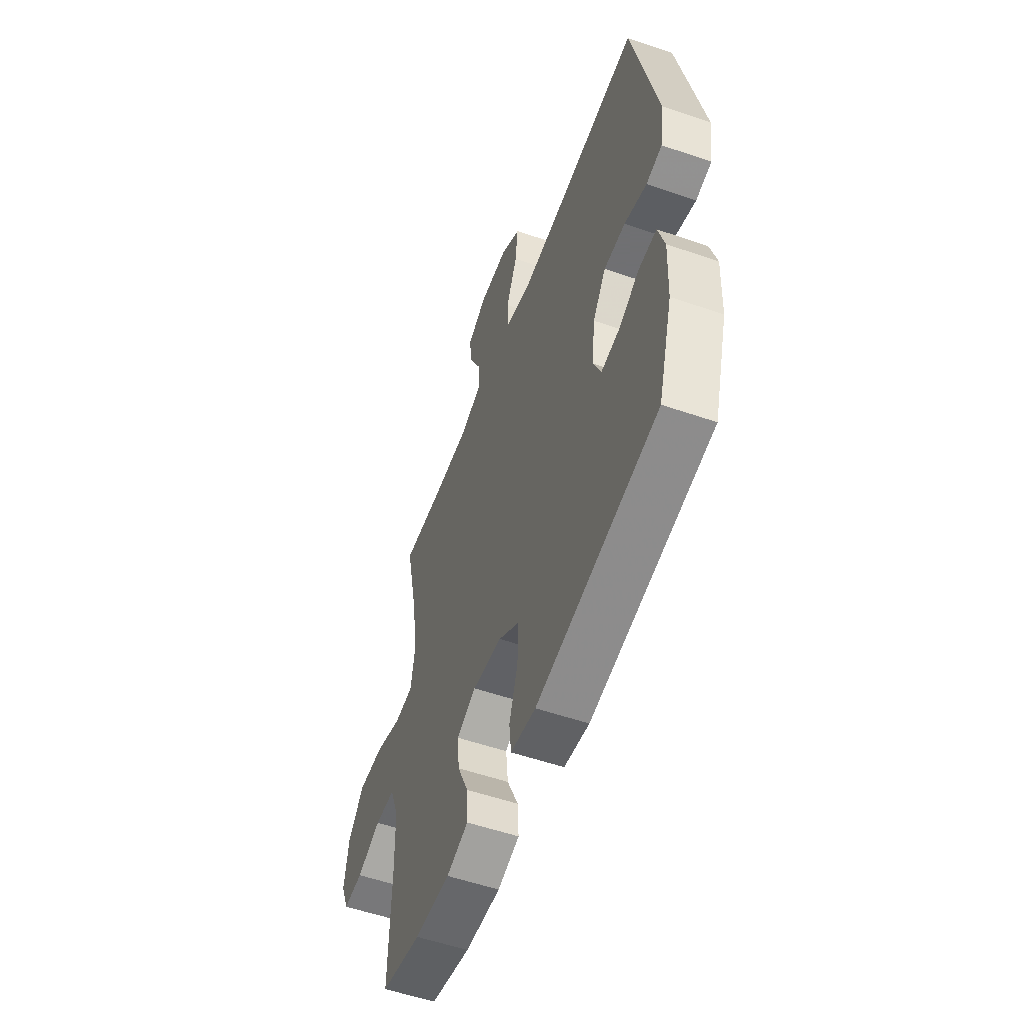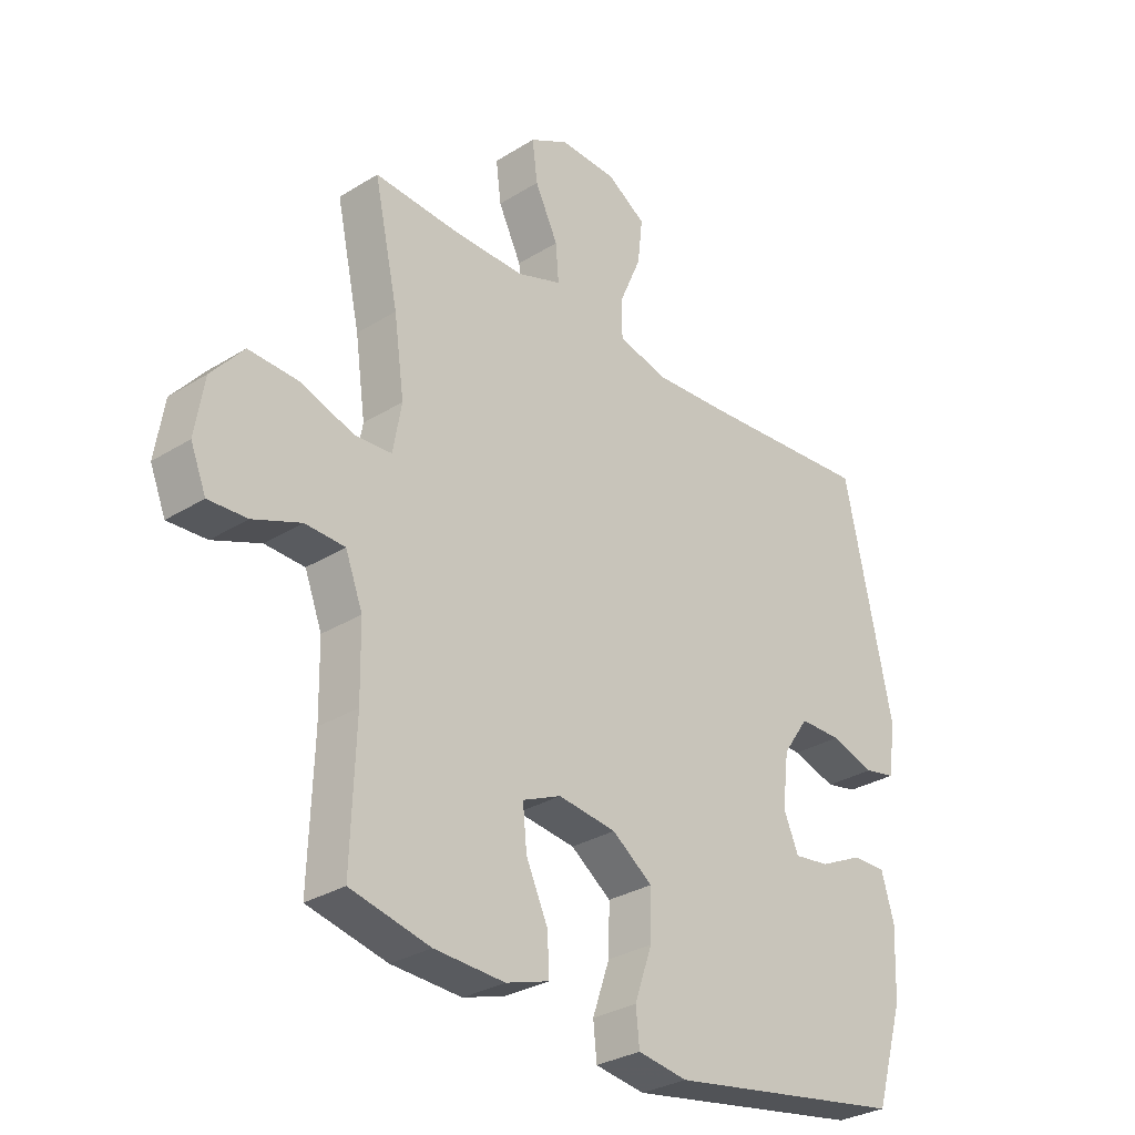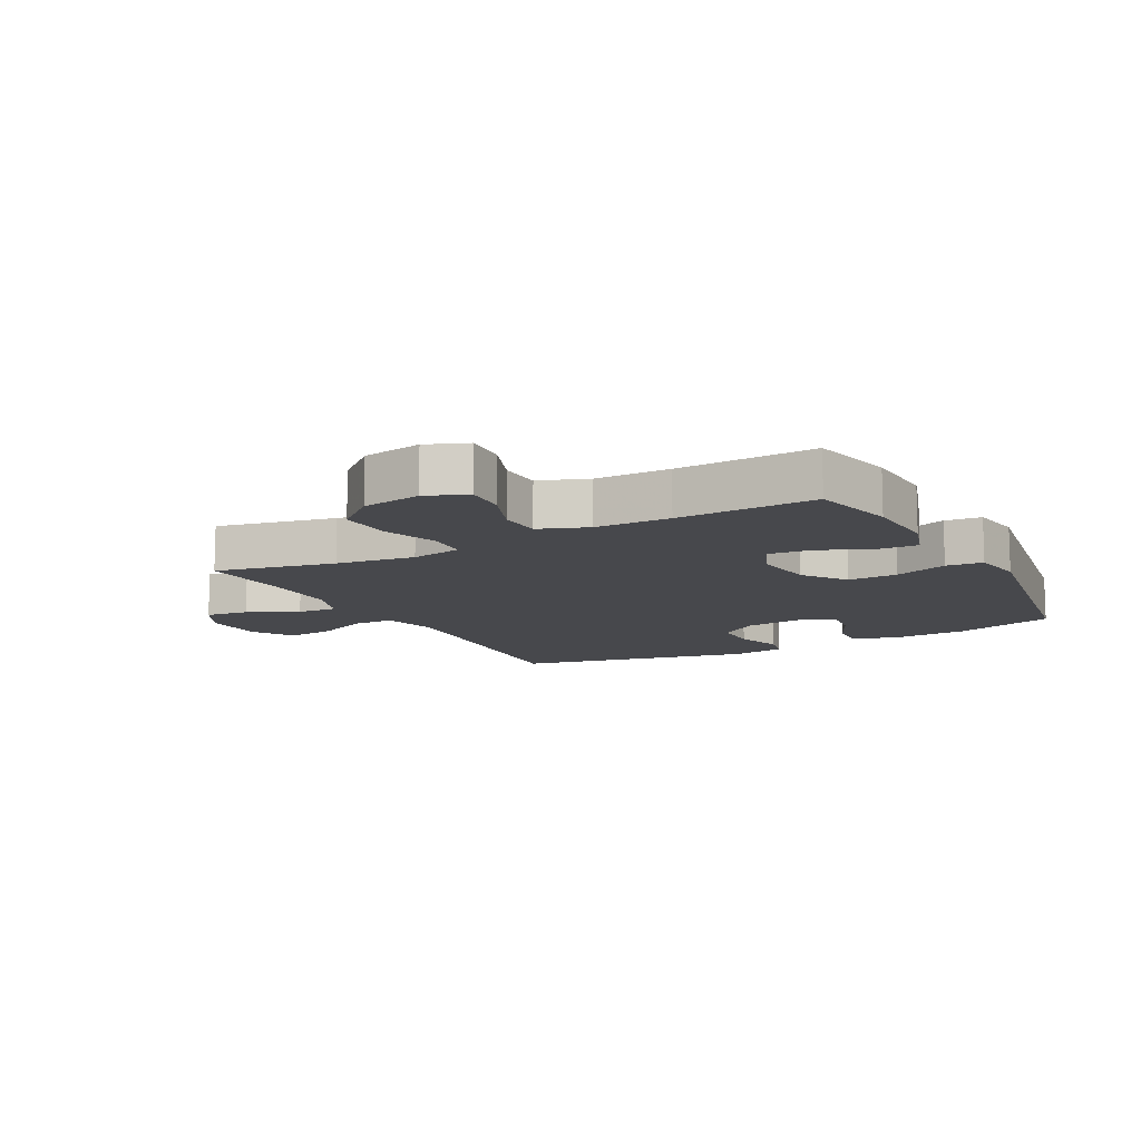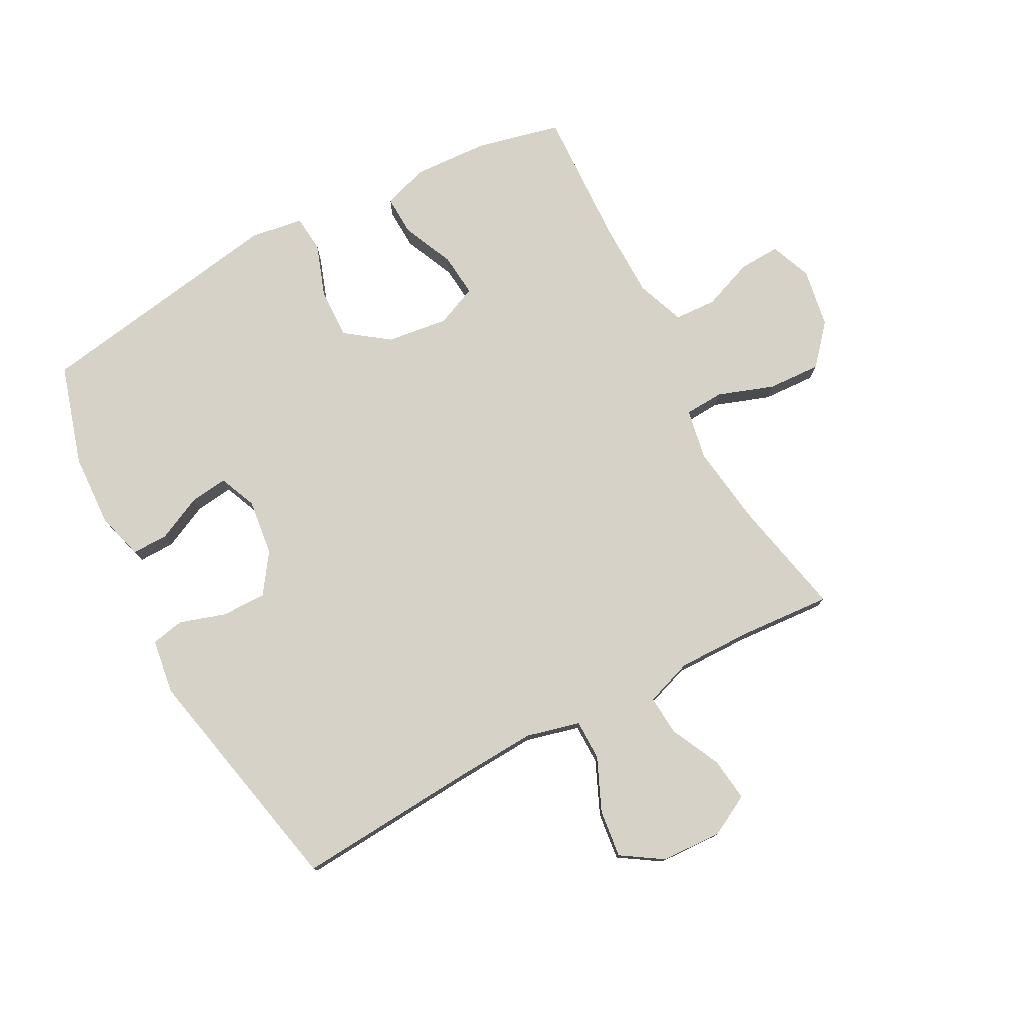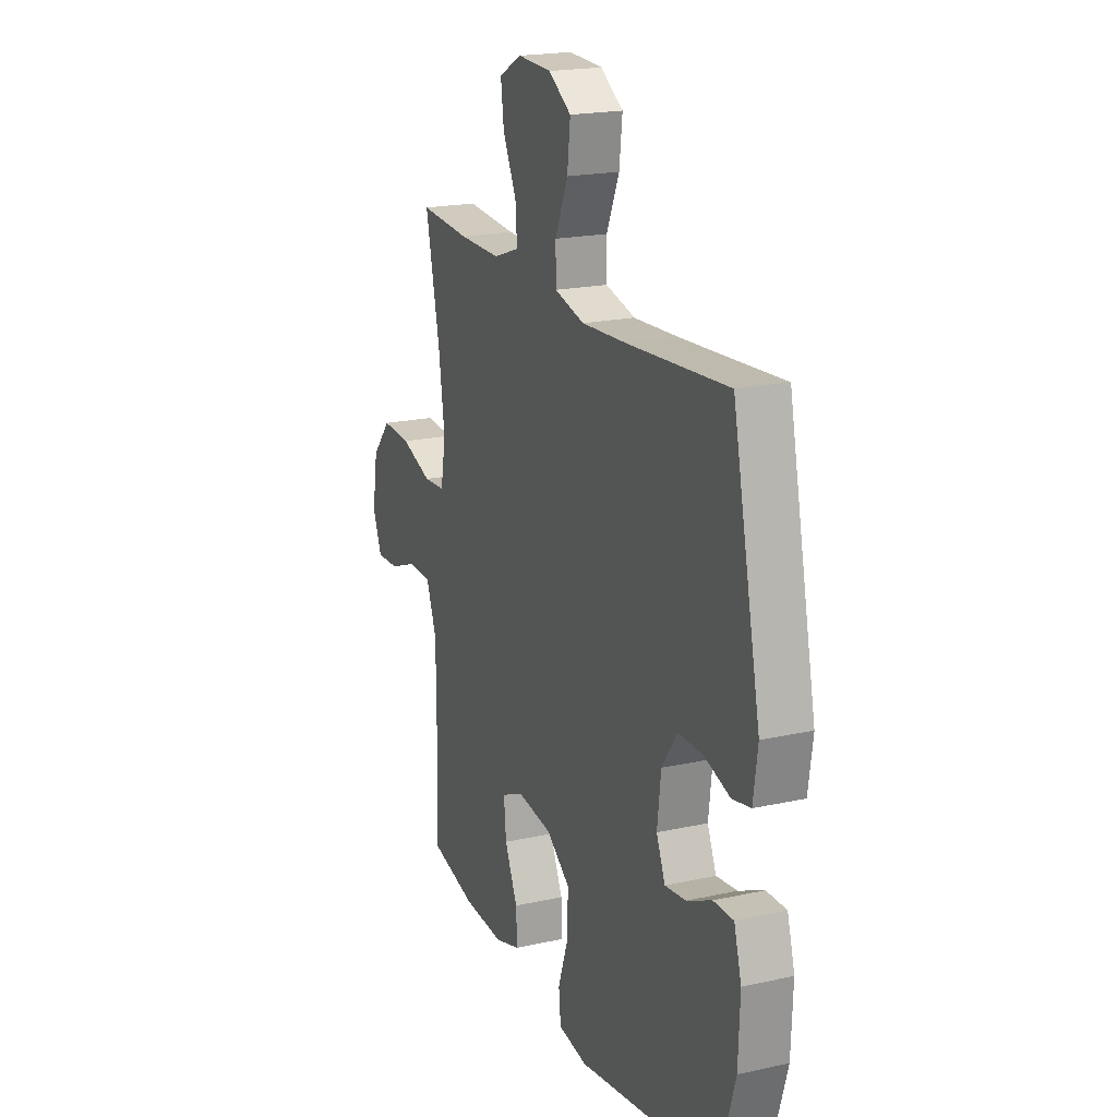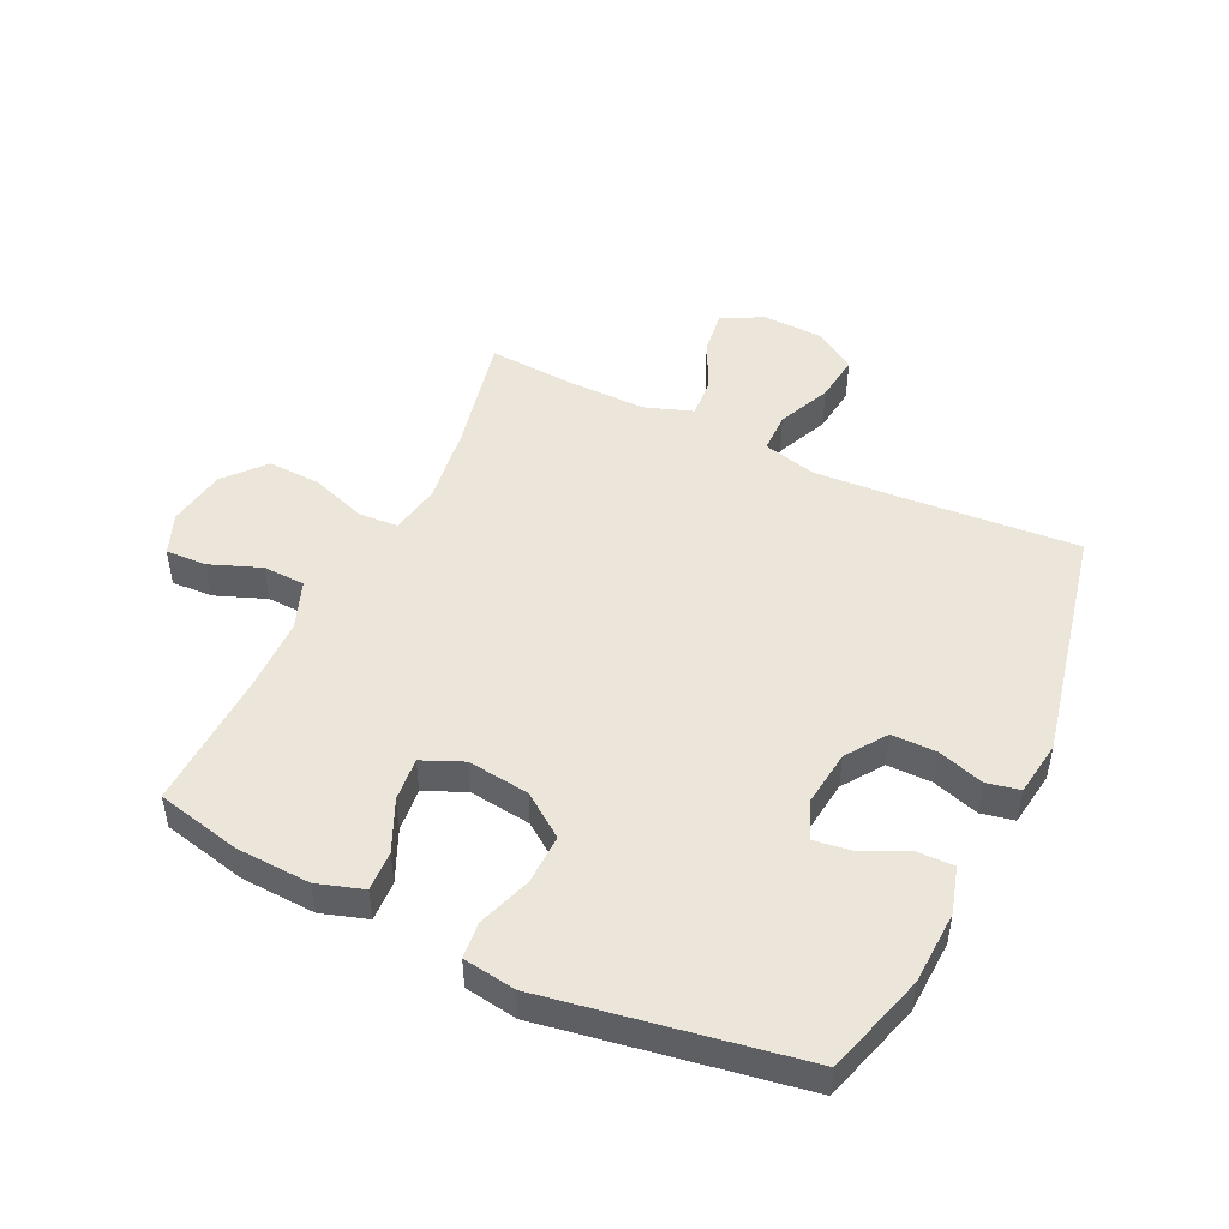
<metadata>
{"format":"obj","ext":"obj","renderer":"f3d","projection":"perspective","resolution":1024,"background":"white","views":[{"elev":-55.0,"azim":-110.0,"up":"+Z"},{"elev":-30.2,"azim":132.1,"up":"+Z"},{"elev":-11.6,"azim":118.3,"up":"+Y"},{"elev":77.4,"azim":-27.8,"up":"+Y"},{"elev":19.7,"azim":-112.4,"up":"+Z"},{"elev":48.4,"azim":-154.5,"up":"+Y"}]}
</metadata>
<code>
v -0.5 0.07 -0.5
v -0.549 0.07 -0.335
v -0.554 0.07 -0.215
v -0.532 0.07 -0.139
v -0.473 0.07 -0.14
v -0.399 0.07 -0.175
v -0.337 0.07 -0.183
v -0.311 0.07 -0.122
v -0.322 0.07 -0.03
v -0.367 0.07 0.035
v -0.44 0.07 0.035
v -0.516 0.07 0.011
v -0.57 0.07 0.022
v -0.583 0.07 0.112
v -0.5 0.07 0.5
v -0.208 0.07 0.478
v -0.071 0.07 0.47
v 0.017 0.07 0.492
v 0.018 0.07 0.558
v -0.02 0.07 0.645
v -0.029 0.07 0.723
v 0.038 0.07 0.766
v 0.138 0.07 0.77
v 0.205 0.07 0.734
v 0.196 0.07 0.663
v 0.156 0.07 0.581
v 0.151 0.07 0.516
v 0.228 0.07 0.489
v 0.351 0.07 0.49
v 0.5 0.07 0.5
v 0.458 0.07 0.305
v 0.44 0.07 0.176
v 0.455 0.07 0.093
v 0.519 0.07 0.089
v 0.611 0.07 0.121
v 0.698 0.07 0.125
v 0.754 0.07 0.06
v 0.77 0.07 -0.037
v 0.743 0.07 -0.104
v 0.676 0.07 -0.101
v 0.593 0.07 -0.069
v 0.524 0.07 -0.072
v 0.494 0.07 -0.151
v 0.492 0.07 -0.274
v 0.5 0.07 -0.5
v 0.362 0.07 -0.532
v 0.24 0.07 -0.538
v 0.165 0.07 -0.514
v 0.168 0.07 -0.448
v 0.206 0.07 -0.364
v 0.213 0.07 -0.293
v 0.146 0.07 -0.264
v 0.045 0.07 -0.277
v -0.025 0.07 -0.328
v -0.023 0.07 -0.41
v 0.007 0.07 -0.497
v 0.001 0.07 -0.557
v -0.085 0.07 -0.57
v -0.5 0 -0.5
v -0.549 0 -0.335
v -0.554 0 -0.215
v -0.532 0 -0.139
v -0.473 0 -0.14
v -0.399 0 -0.175
v -0.337 0 -0.183
v -0.311 0 -0.122
v -0.322 0 -0.03
v -0.367 0 0.035
v -0.44 0 0.035
v -0.516 0 0.011
v -0.57 0 0.022
v -0.583 0 0.112
v -0.5 0 0.5
v -0.208 0 0.478
v -0.071 0 0.47
v 0.017 0 0.492
v 0.018 0 0.558
v -0.02 0 0.645
v -0.029 0 0.723
v 0.038 0 0.766
v 0.138 0 0.77
v 0.205 0 0.734
v 0.196 0 0.663
v 0.156 0 0.581
v 0.151 0 0.516
v 0.228 0 0.489
v 0.351 0 0.49
v 0.5 0 0.5
v 0.458 0 0.305
v 0.44 0 0.176
v 0.455 0 0.093
v 0.519 0 0.089
v 0.611 0 0.121
v 0.698 0 0.125
v 0.754 0 0.06
v 0.77 0 -0.037
v 0.743 0 -0.104
v 0.676 0 -0.101
v 0.593 0 -0.069
v 0.524 0 -0.072
v 0.494 0 -0.151
v 0.492 0 -0.274
v 0.5 0 -0.5
v 0.362 0 -0.532
v 0.24 0 -0.538
v 0.165 0 -0.514
v 0.168 0 -0.448
v 0.206 0 -0.364
v 0.213 0 -0.293
v 0.146 0 -0.264
v 0.045 0 -0.277
v -0.025 0 -0.328
v -0.023 0 -0.41
v 0.007 0 -0.497
v 0.001 0 -0.557
v -0.085 0 -0.57
f 55 56 57 58
f 54 55 58 1
f 53 54 1 2
f 52 53 2 3
f 47 48 49 50
f 47 50 51
f 44 45 46 47
f 43 44 47 51
f 42 43 51 52
f 38 39 40 41
f 38 41 42
f 37 38 42
f 34 35 36 37
f 33 34 37 42
f 29 30 31
f 28 29 31 32
f 27 28 32 33
f 23 24 25 26
f 23 26 27
f 22 23 27
f 19 20 21 22
f 18 19 22 27
f 17 18 27 33
f 13 14 15 16
f 11 12 13 16
f 10 11 16 17
f 9 10 17 33
f 3 4 5 6
f 3 6 7
f 52 3 7
f 42 52 7 8
f 8 9 33 42
f 116 115 114 113
f 59 116 113 112
f 60 59 112 111
f 61 60 111 110
f 108 107 106 105
f 109 108 105
f 105 104 103 102
f 109 105 102 101
f 110 109 101 100
f 99 98 97 96
f 100 99 96
f 100 96 95
f 95 94 93 92
f 100 95 92 91
f 89 88 87
f 90 89 87 86
f 91 90 86 85
f 84 83 82 81
f 85 84 81
f 85 81 80
f 80 79 78 77
f 85 80 77 76
f 91 85 76 75
f 74 73 72 71
f 74 71 70 69
f 75 74 69 68
f 91 75 68 67
f 64 63 62 61
f 65 64 61
f 65 61 110
f 66 65 110 100
f 100 91 67 66
f 1 59 60 2
f 2 60 61 3
f 3 61 62 4
f 4 62 63 5
f 5 63 64 6
f 6 64 65 7
f 7 65 66 8
f 8 66 67 9
f 9 67 68 10
f 10 68 69 11
f 11 69 70 12
f 12 70 71 13
f 13 71 72 14
f 14 72 73 15
f 15 73 74 16
f 16 74 75 17
f 17 75 76 18
f 18 76 77 19
f 19 77 78 20
f 20 78 79 21
f 21 79 80 22
f 22 80 81 23
f 23 81 82 24
f 24 82 83 25
f 25 83 84 26
f 26 84 85 27
f 27 85 86 28
f 28 86 87 29
f 29 87 88 30
f 30 88 89 31
f 31 89 90 32
f 32 90 91 33
f 33 91 92 34
f 34 92 93 35
f 35 93 94 36
f 36 94 95 37
f 37 95 96 38
f 38 96 97 39
f 39 97 98 40
f 40 98 99 41
f 41 99 100 42
f 42 100 101 43
f 43 101 102 44
f 44 102 103 45
f 45 103 104 46
f 46 104 105 47
f 47 105 106 48
f 48 106 107 49
f 49 107 108 50
f 50 108 109 51
f 51 109 110 52
f 52 110 111 53
f 53 111 112 54
f 54 112 113 55
f 55 113 114 56
f 56 114 115 57
f 57 115 116 58
f 58 116 59 1

</code>
